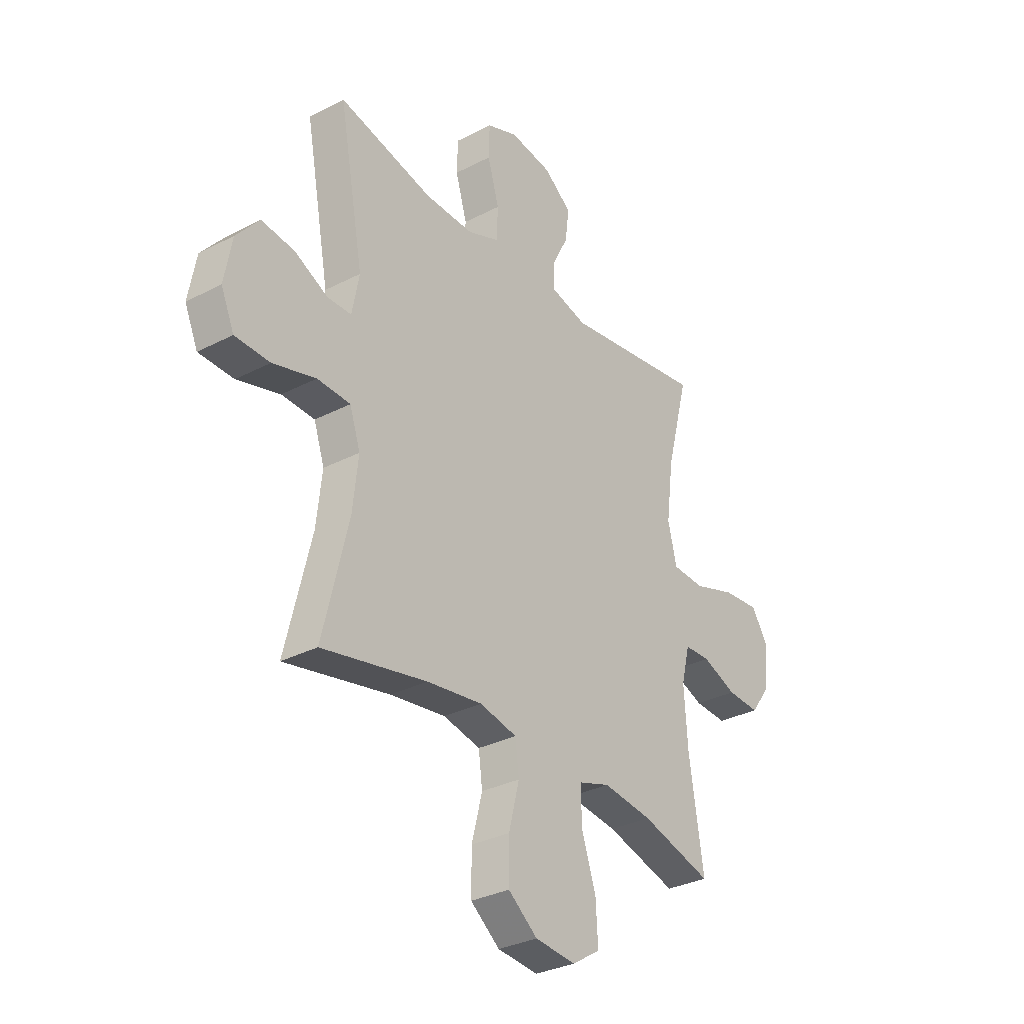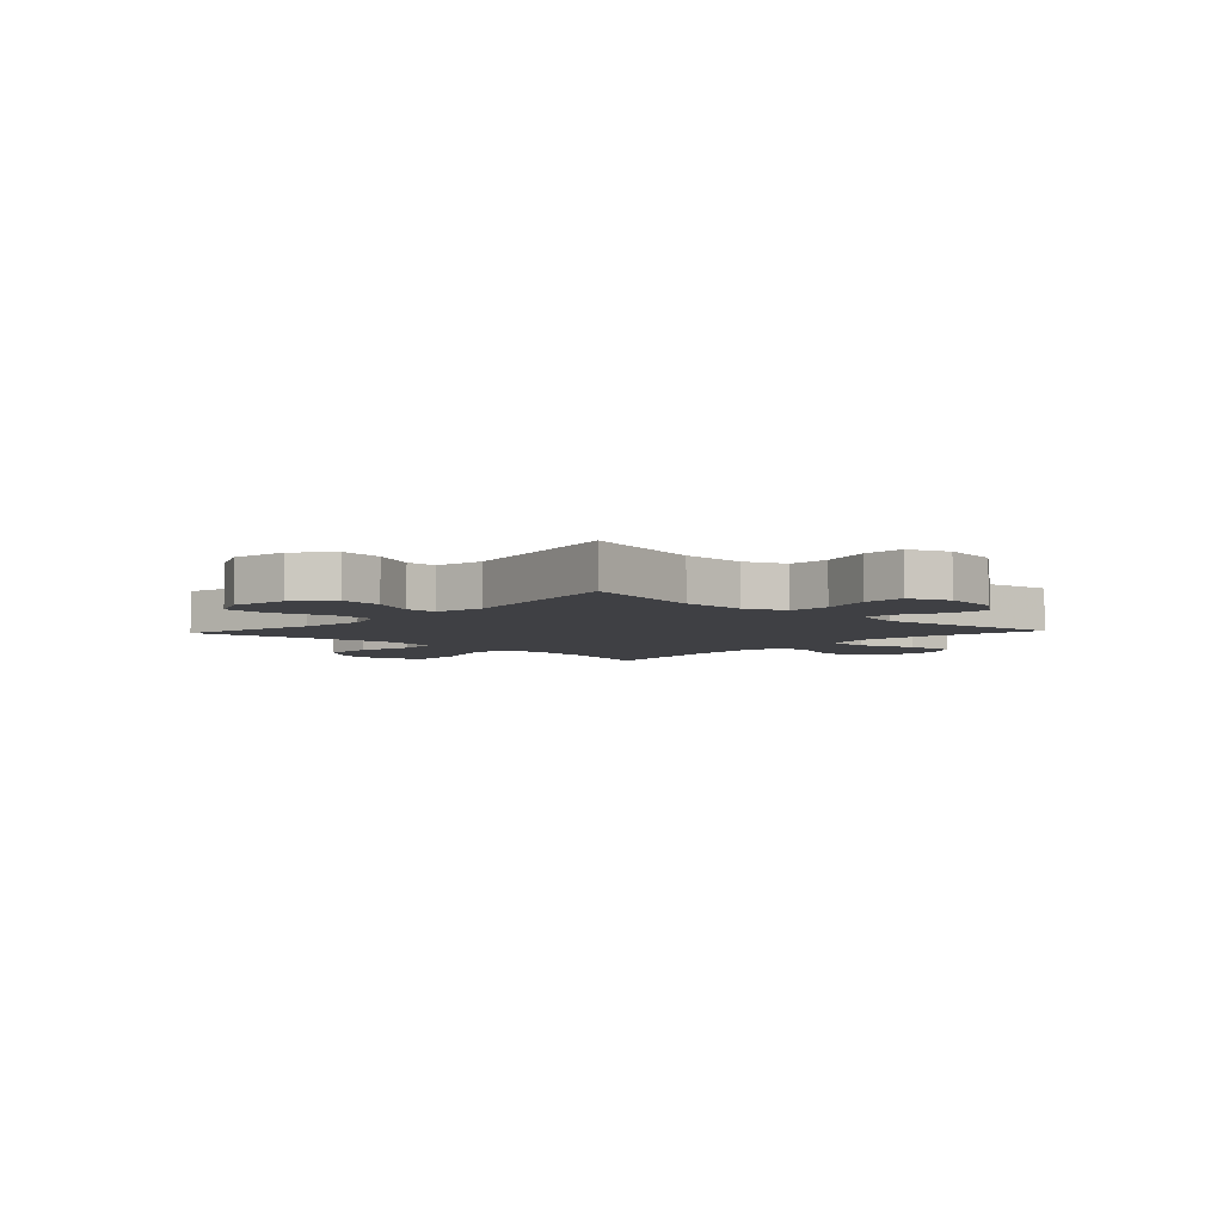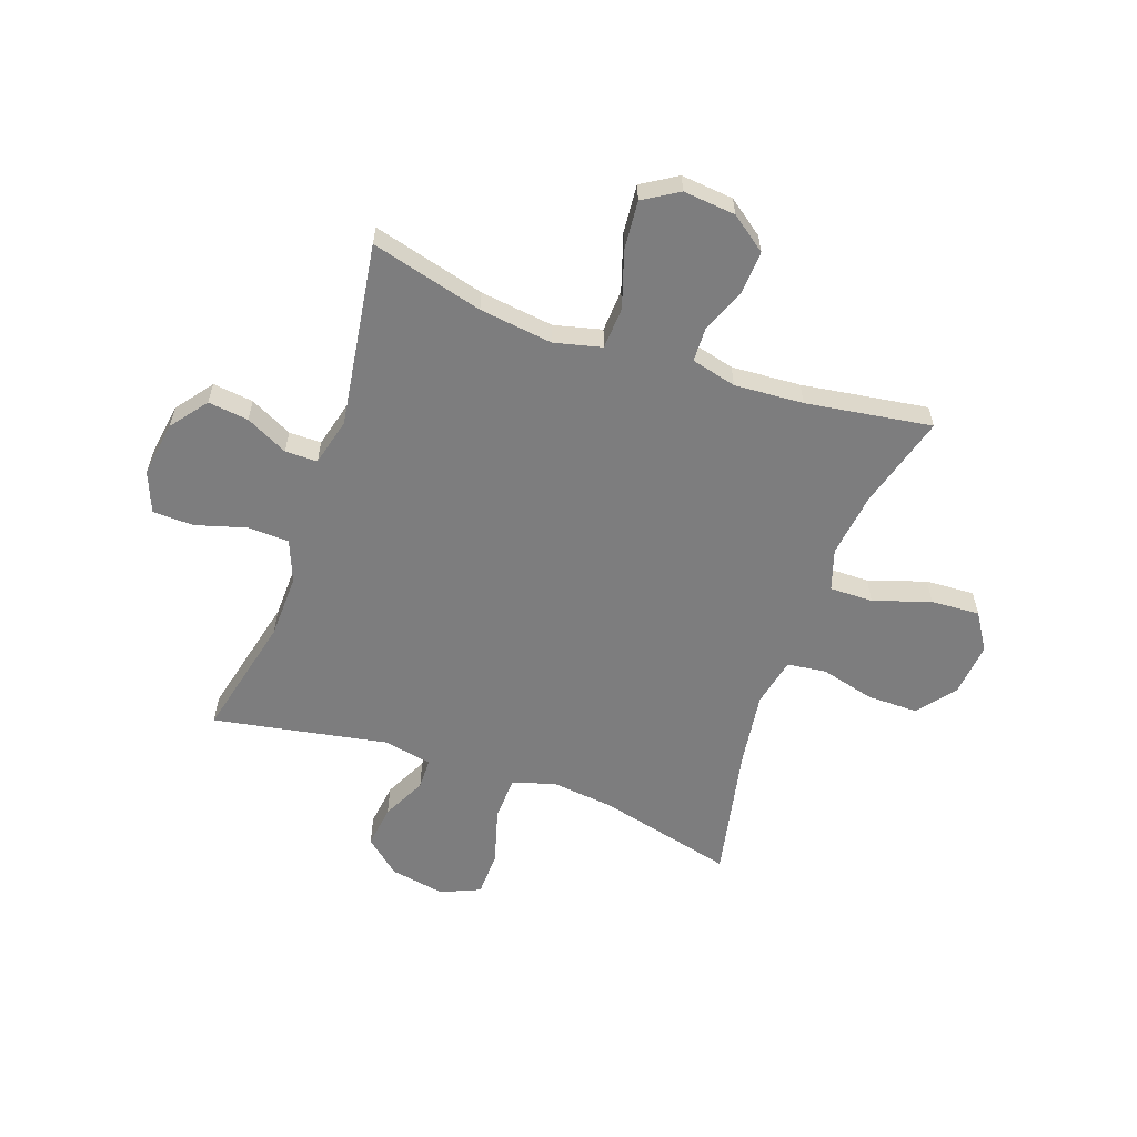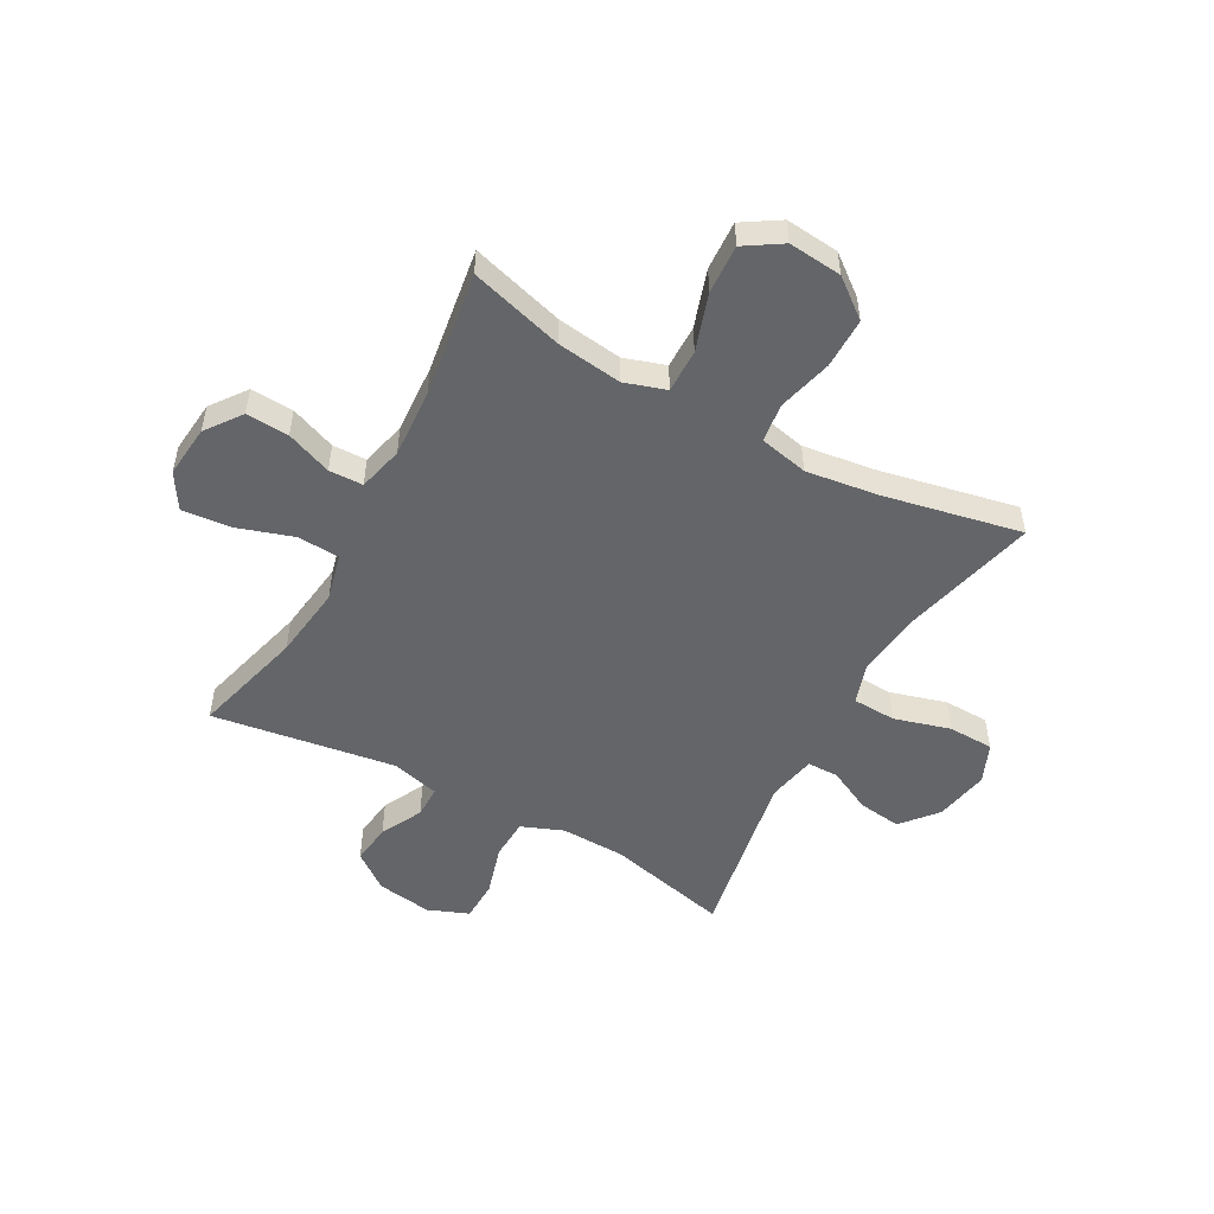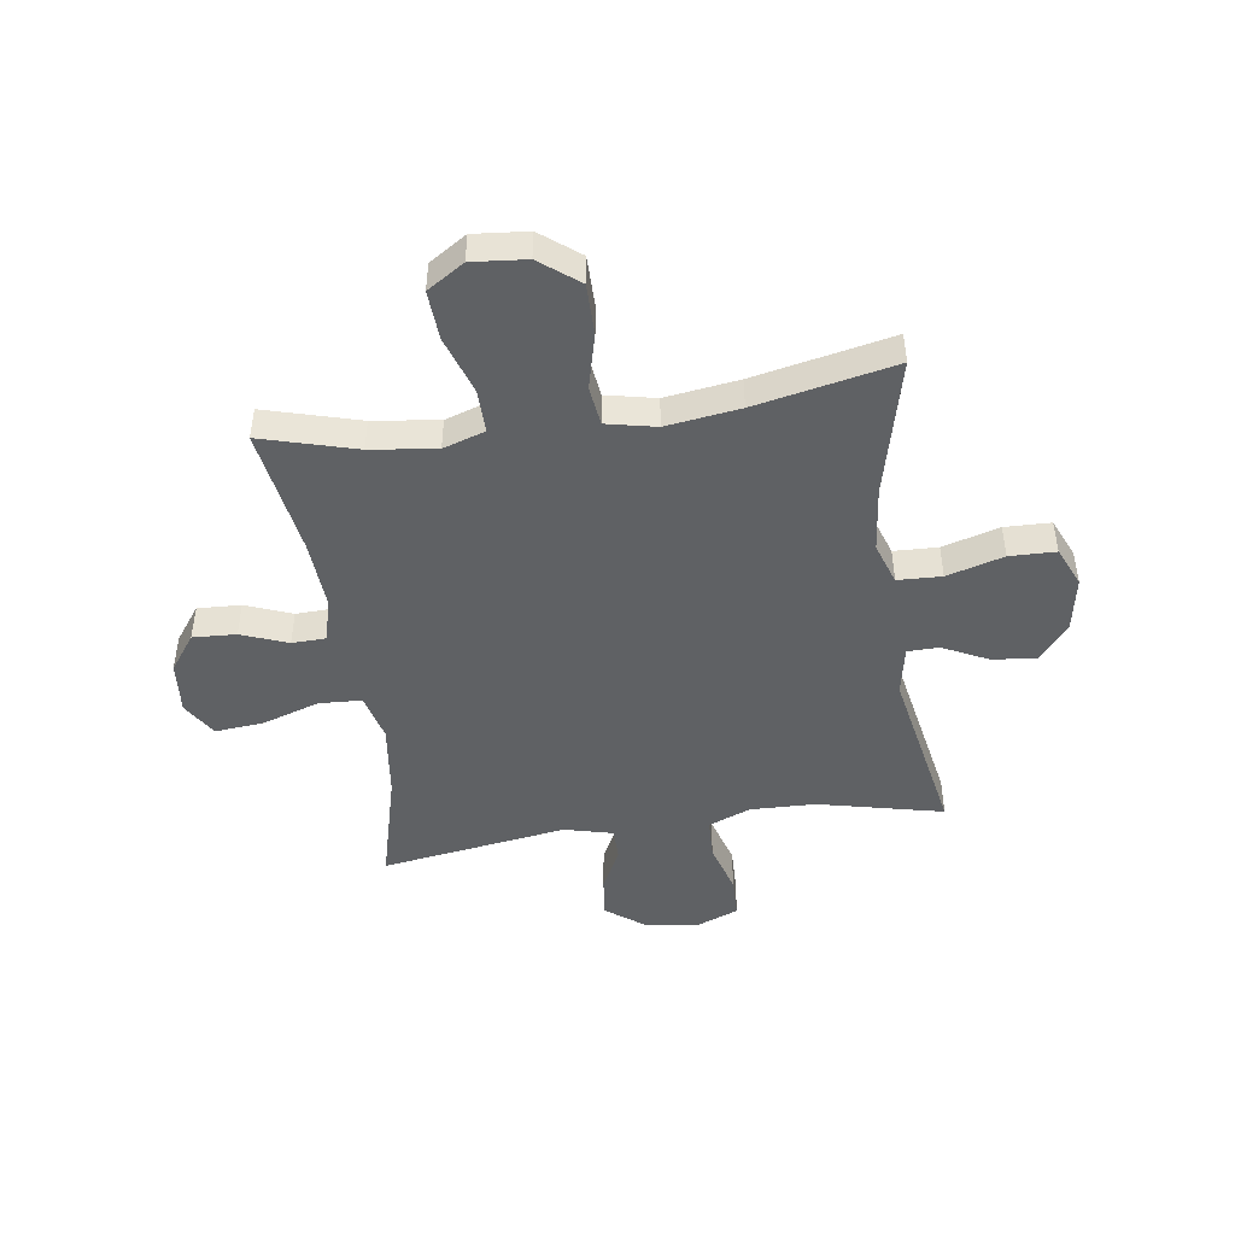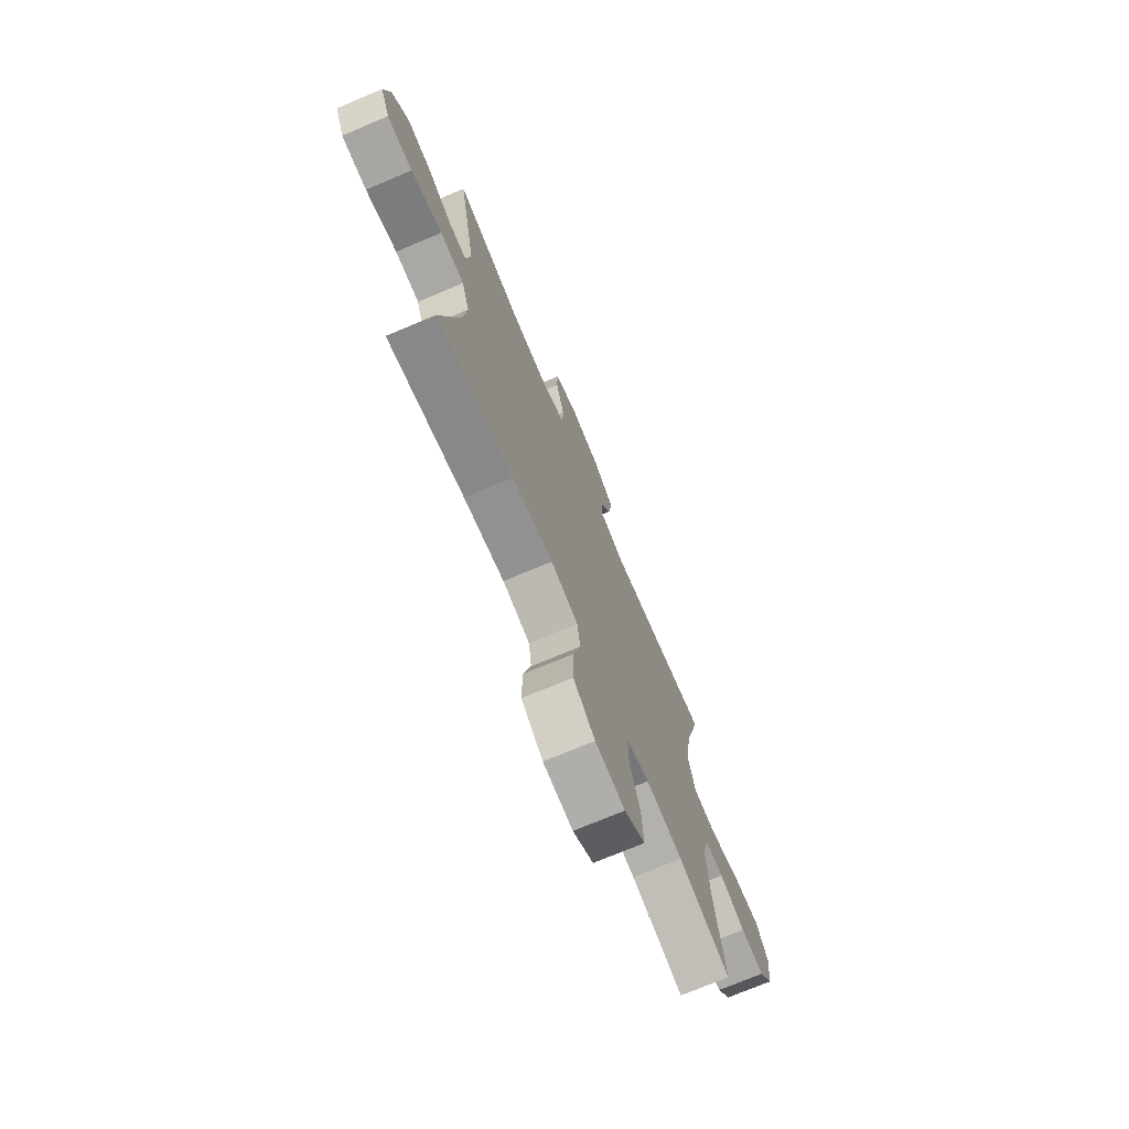
<metadata>
{"format":"obj","ext":"obj","renderer":"f3d","projection":"perspective","resolution":1024,"background":"white","views":[{"elev":-31.7,"azim":-53.7,"up":"+Z"},{"elev":-5.0,"azim":-43.0,"up":"+Y"},{"elev":-59.1,"azim":70.5,"up":"+Y"},{"elev":-51.4,"azim":151.1,"up":"+Y"},{"elev":-46.6,"azim":-171.7,"up":"+Y"},{"elev":-73.1,"azim":-67.2,"up":"+Z"}]}
</metadata>
<code>
v 0.5 0.07 -0.5
v 0.332 0.07 -0.452
v 0.215 0.07 -0.437
v 0.141 0.07 -0.461
v 0.142 0.07 -0.539
v 0.176 0.07 -0.642
v 0.181 0.07 -0.73
v 0.115 0.07 -0.772
v 0.019 0.07 -0.763
v -0.05 0.07 -0.709
v -0.05 0.07 -0.618
v -0.025 0.07 -0.52
v -0.034 0.07 -0.45
v -0.122 0.07 -0.431
v -0.253 0.07 -0.449
v -0.5 0.07 -0.5
v -0.44 0.07 -0.254
v -0.427 0.07 -0.138
v -0.452 0.07 -0.064
v -0.53 0.07 -0.061
v -0.631 0.07 -0.09
v -0.713 0.07 -0.088
v -0.744 0.07 -0.017
v -0.726 0.07 0.082
v -0.672 0.07 0.146
v -0.594 0.07 0.136
v -0.515 0.07 0.097
v -0.459 0.07 0.098
v -0.442 0.07 0.186
v -0.5 0.07 0.5
v -0.278 0.07 0.448
v -0.162 0.07 0.445
v -0.087 0.07 0.475
v -0.084 0.07 0.549
v -0.111 0.07 0.641
v -0.109 0.07 0.715
v -0.036 0.07 0.744
v 0.064 0.07 0.729
v 0.13 0.07 0.679
v 0.121 0.07 0.606
v 0.083 0.07 0.53
v 0.083 0.07 0.472
v 0.169 0.07 0.45
v 0.5 0.07 0.5
v 0.447 0.07 0.298
v 0.43 0.07 0.166
v 0.451 0.07 0.081
v 0.527 0.07 0.077
v 0.628 0.07 0.11
v 0.715 0.07 0.118
v 0.754 0.07 0.055
v 0.745 0.07 -0.039
v 0.698 0.07 -0.103
v 0.621 0.07 -0.099
v 0.539 0.07 -0.067
v 0.478 0.07 -0.069
v 0.458 0.07 -0.15
v 0.466 0.07 -0.274
v 0.5 0 -0.5
v 0.332 0 -0.452
v 0.215 0 -0.437
v 0.141 0 -0.461
v 0.142 0 -0.539
v 0.176 0 -0.642
v 0.181 0 -0.73
v 0.115 0 -0.772
v 0.019 0 -0.763
v -0.05 0 -0.709
v -0.05 0 -0.618
v -0.025 0 -0.52
v -0.034 0 -0.45
v -0.122 0 -0.431
v -0.253 0 -0.449
v -0.5 0 -0.5
v -0.44 0 -0.254
v -0.427 0 -0.138
v -0.452 0 -0.064
v -0.53 0 -0.061
v -0.631 0 -0.09
v -0.713 0 -0.088
v -0.744 0 -0.017
v -0.726 0 0.082
v -0.672 0 0.146
v -0.594 0 0.136
v -0.515 0 0.097
v -0.459 0 0.098
v -0.442 0 0.186
v -0.5 0 0.5
v -0.278 0 0.448
v -0.162 0 0.445
v -0.087 0 0.475
v -0.084 0 0.549
v -0.111 0 0.641
v -0.109 0 0.715
v -0.036 0 0.744
v 0.064 0 0.729
v 0.13 0 0.679
v 0.121 0 0.606
v 0.083 0 0.53
v 0.083 0 0.472
v 0.169 0 0.45
v 0.5 0 0.5
v 0.447 0 0.298
v 0.43 0 0.166
v 0.451 0 0.081
v 0.527 0 0.077
v 0.628 0 0.11
v 0.715 0 0.118
v 0.754 0 0.055
v 0.745 0 -0.039
v 0.698 0 -0.103
v 0.621 0 -0.099
v 0.539 0 -0.067
v 0.478 0 -0.069
v 0.458 0 -0.15
v 0.466 0 -0.274
f 53 54 55
f 52 53 55
f 51 52 55
f 50 51 55
f 49 50 55
f 48 49 55
f 47 48 55 56
f 46 47 56 57
f 43 44 45
f 42 43 45 46
f 39 40 41
f 38 39 41
f 37 38 41
f 36 37 41
f 35 36 41
f 34 35 41
f 33 34 41 42
f 46 57 58
f 42 46 58
f 33 42 58
f 32 33 58
f 25 26 27
f 24 25 27
f 23 24 27
f 22 23 27
f 21 22 27
f 20 21 27
f 19 20 27 28
f 18 19 28 29
f 15 16 17
f 14 15 17 18
f 13 14 18 29
f 10 11 12
f 9 10 12
f 8 9 12
f 7 8 12
f 6 7 12
f 5 6 12
f 4 5 12 13
f 29 30 31
f 13 29 31
f 4 13 31
f 3 4 31
f 31 32 58
f 3 31 58
f 2 3 58
f 1 2 58
f 113 112 111
f 113 111 110
f 113 110 109
f 113 109 108
f 113 108 107
f 113 107 106
f 114 113 106 105
f 115 114 105 104
f 103 102 101
f 104 103 101 100
f 99 98 97
f 99 97 96
f 99 96 95
f 99 95 94
f 99 94 93
f 99 93 92
f 100 99 92 91
f 116 115 104
f 116 104 100
f 116 100 91
f 116 91 90
f 85 84 83
f 85 83 82
f 85 82 81
f 85 81 80
f 85 80 79
f 85 79 78
f 86 85 78 77
f 87 86 77 76
f 75 74 73
f 76 75 73 72
f 87 76 72 71
f 70 69 68
f 70 68 67
f 70 67 66
f 70 66 65
f 70 65 64
f 70 64 63
f 71 70 63 62
f 89 88 87
f 89 87 71
f 89 71 62
f 89 62 61
f 116 90 89
f 116 89 61
f 116 61 60
f 116 60 59
f 1 59 60 2
f 2 60 61 3
f 3 61 62 4
f 4 62 63 5
f 5 63 64 6
f 6 64 65 7
f 7 65 66 8
f 8 66 67 9
f 9 67 68 10
f 10 68 69 11
f 11 69 70 12
f 12 70 71 13
f 13 71 72 14
f 14 72 73 15
f 15 73 74 16
f 16 74 75 17
f 17 75 76 18
f 18 76 77 19
f 19 77 78 20
f 20 78 79 21
f 21 79 80 22
f 22 80 81 23
f 23 81 82 24
f 24 82 83 25
f 25 83 84 26
f 26 84 85 27
f 27 85 86 28
f 28 86 87 29
f 29 87 88 30
f 30 88 89 31
f 31 89 90 32
f 32 90 91 33
f 33 91 92 34
f 34 92 93 35
f 35 93 94 36
f 36 94 95 37
f 37 95 96 38
f 38 96 97 39
f 39 97 98 40
f 40 98 99 41
f 41 99 100 42
f 42 100 101 43
f 43 101 102 44
f 44 102 103 45
f 45 103 104 46
f 46 104 105 47
f 47 105 106 48
f 48 106 107 49
f 49 107 108 50
f 50 108 109 51
f 51 109 110 52
f 52 110 111 53
f 53 111 112 54
f 54 112 113 55
f 55 113 114 56
f 56 114 115 57
f 57 115 116 58
f 58 116 59 1

</code>
